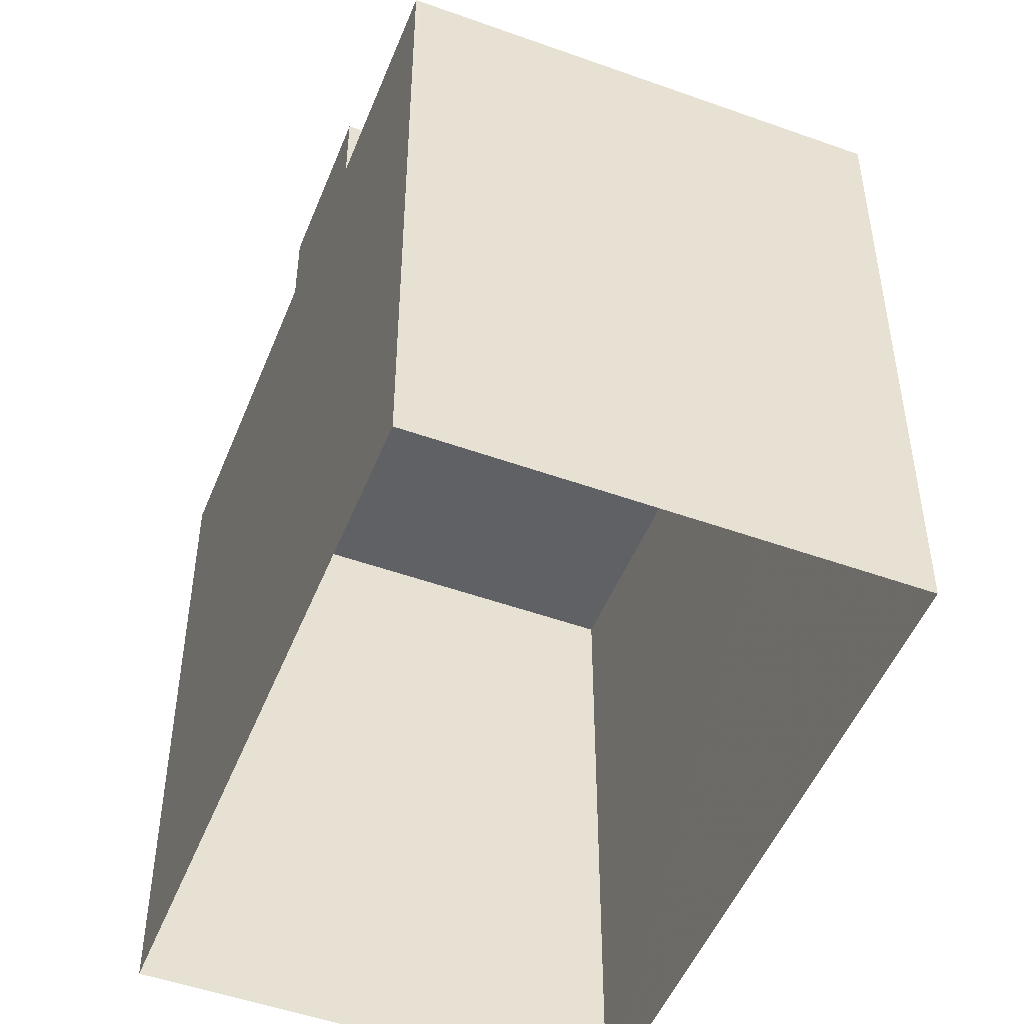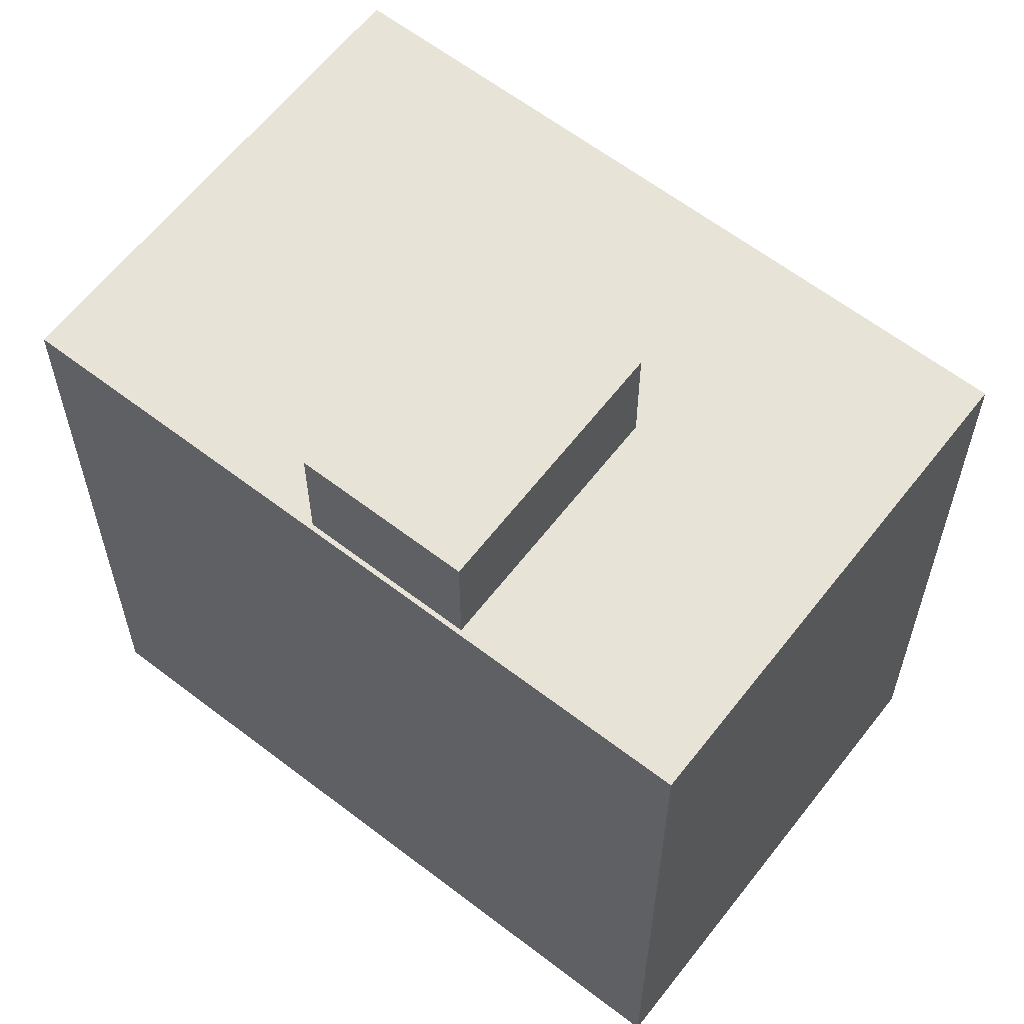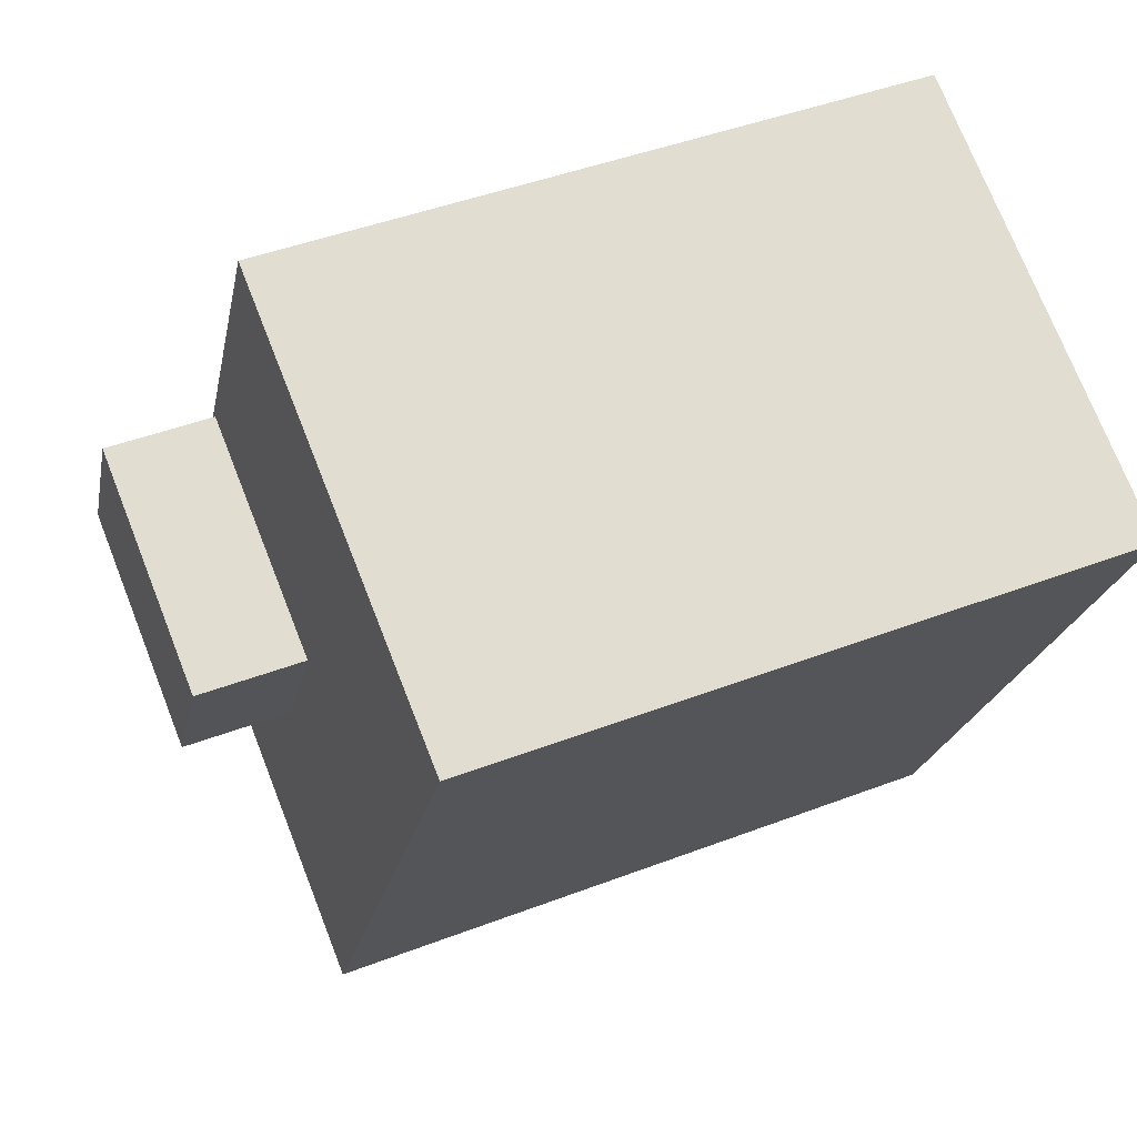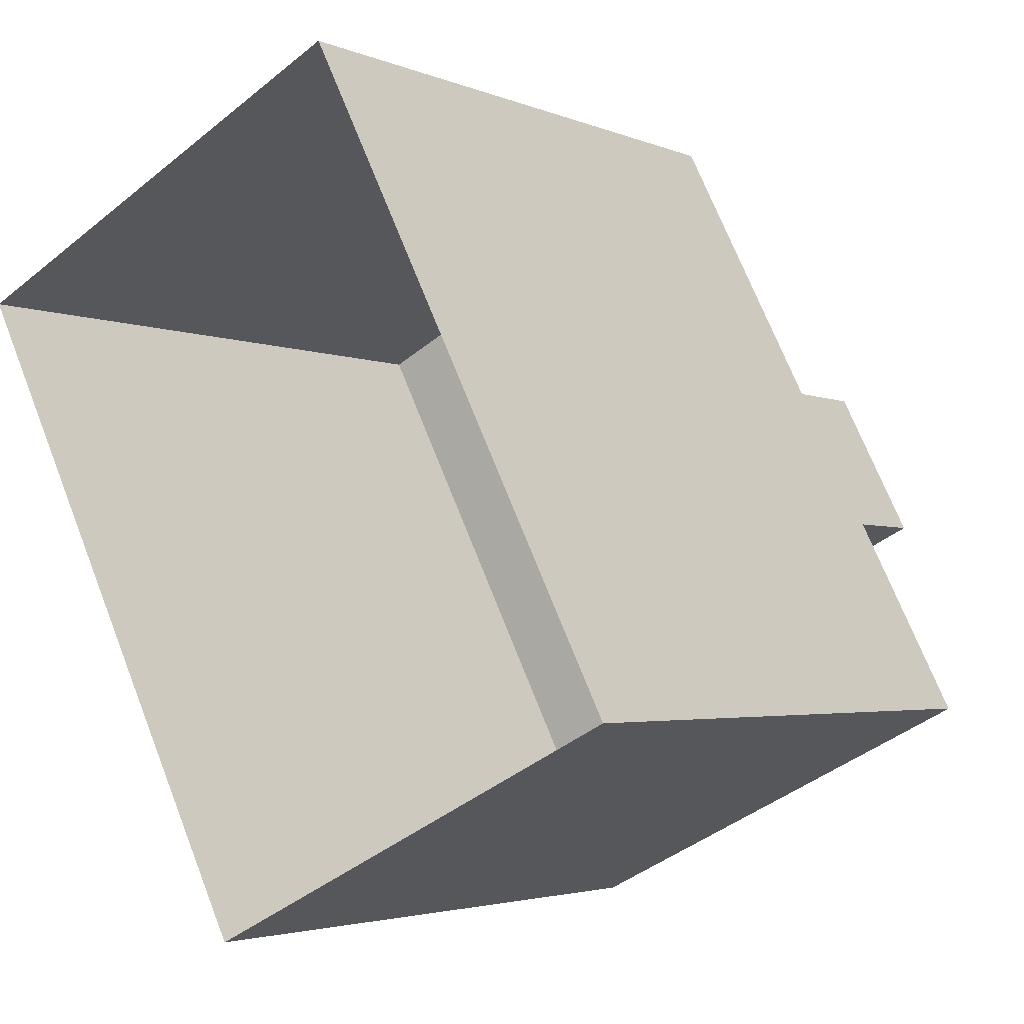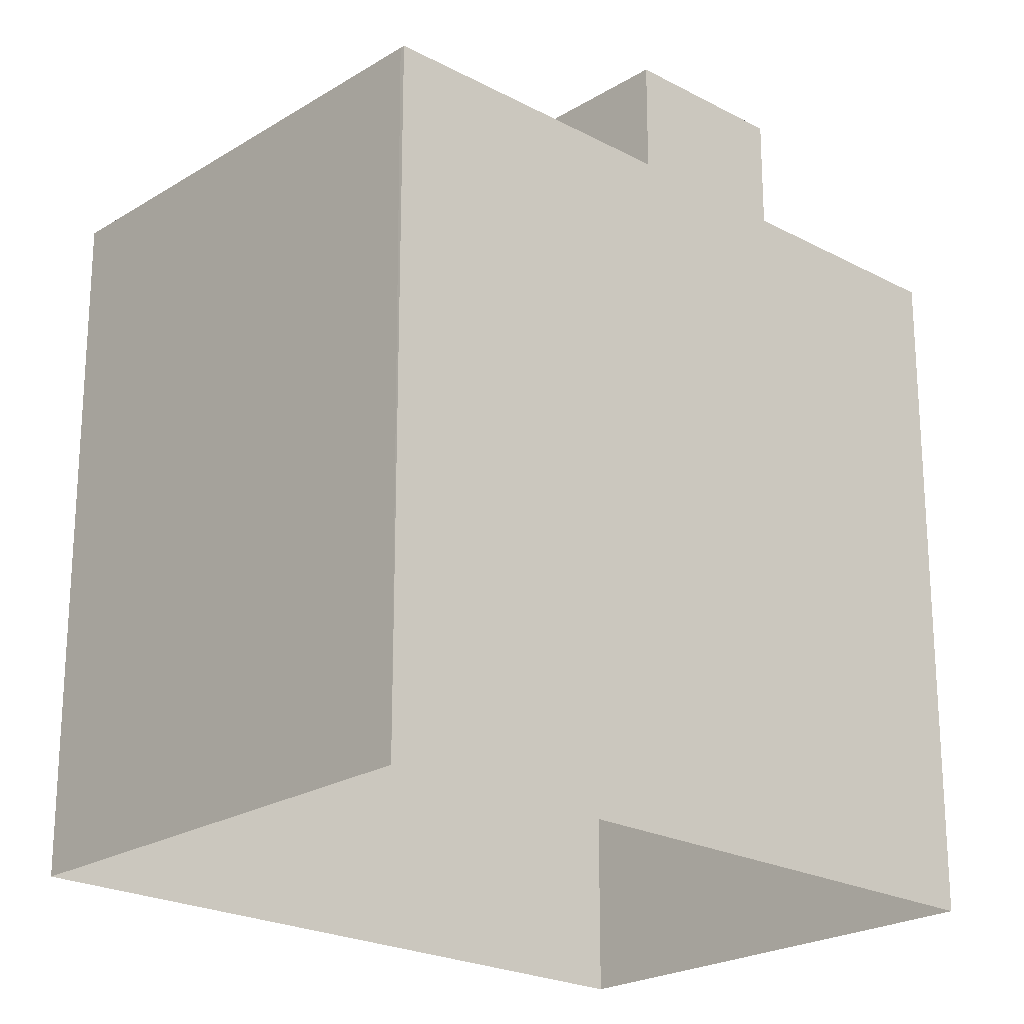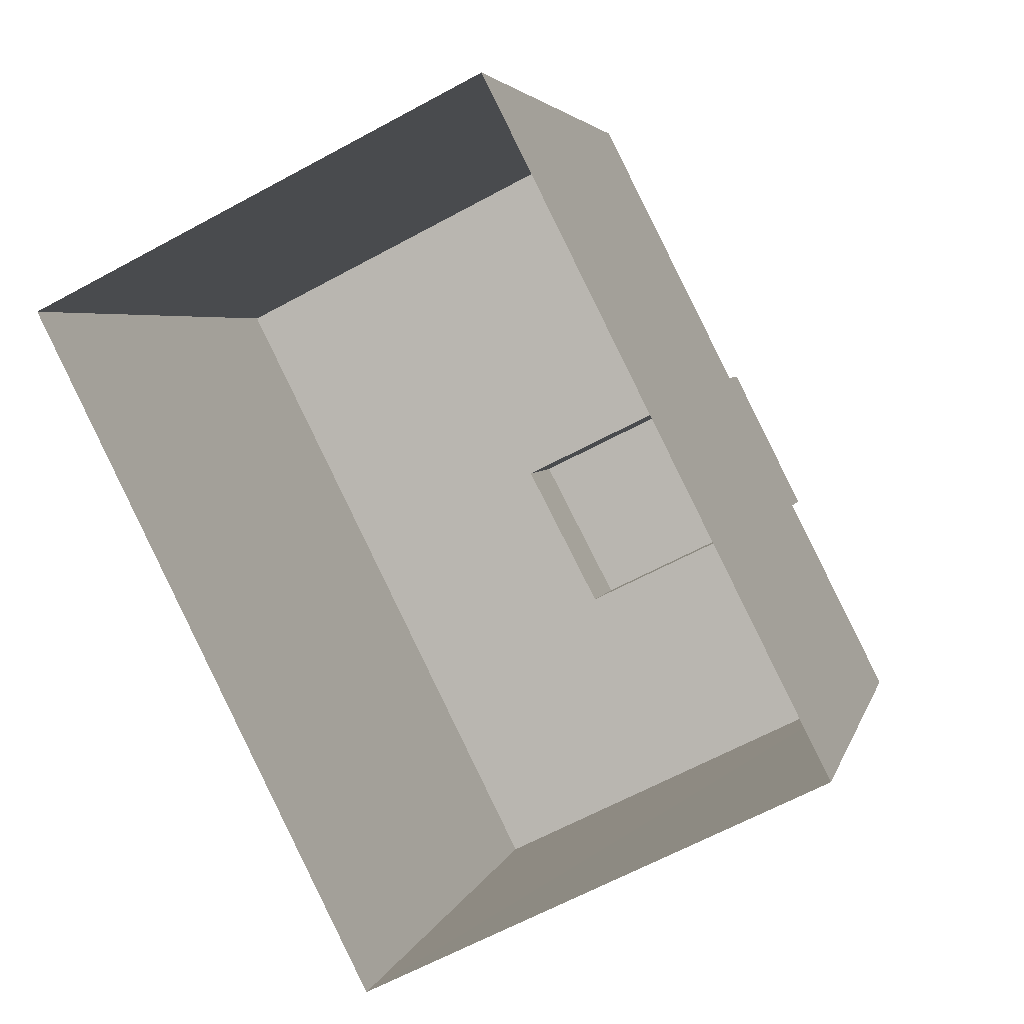
<metadata>
{"format":"obj","ext":"obj","renderer":"f3d","projection":"perspective","resolution":1024,"background":"white","views":[{"elev":-49.7,"azim":-48.1,"up":"+Z"},{"elev":61.8,"azim":-78.7,"up":"+Z"},{"elev":44.4,"azim":65.9,"up":"+Y"},{"elev":-3.2,"azim":-144.4,"up":"+Y"},{"elev":-22.4,"azim":-159.5,"up":"+Z"},{"elev":3.9,"azim":-167.9,"up":"+Y"}]}
</metadata>
<code>
v -1.255e+04 -3.388e+04 37.57
v -1.255e+04 -3.389e+04 37.57
v -1.255e+04 -3.39e+04 37.57
v -1.256e+04 -3.389e+04 37.57
v -1.255e+04 -3.389e+04 50
v -1.255e+04 -3.389e+04 50
v -1.256e+04 -3.389e+04 50
v -1.256e+04 -3.389e+04 50
v -1.255e+04 -3.388e+04 48.23
v -1.256e+04 -3.389e+04 48.23
v -1.256e+04 -3.389e+04 48.23
v -1.255e+04 -3.388e+04 48.23
v -1.256e+04 -3.389e+04 48.23
v -1.256e+04 -3.389e+04 48.23
v -1.255e+04 -3.389e+04 48.23
v -1.255e+04 -3.389e+04 48.23
v -1.255e+04 -3.39e+04 48.23
v -1.255e+04 -3.389e+04 48.23
f 1 2 3
f 4 1 3
f 5 6 7
f 8 5 7
f 9 10 11
f 12 9 11
f 10 13 14
f 11 10 14
f 12 11 15
f 15 16 12
f 16 15 17
f 13 18 14
f 17 18 13
f 15 18 17
f 11 7 6
f 15 11 6
f 15 6 5
f 18 15 5
f 14 5 8
f 14 18 5
f 11 8 7
f 11 14 8
f 3 13 4
f 4 13 10
f 17 13 3
f 10 1 4
f 10 9 1
f 1 12 2
f 2 12 16
f 9 12 1
f 17 3 2
f 16 17 2

</code>
